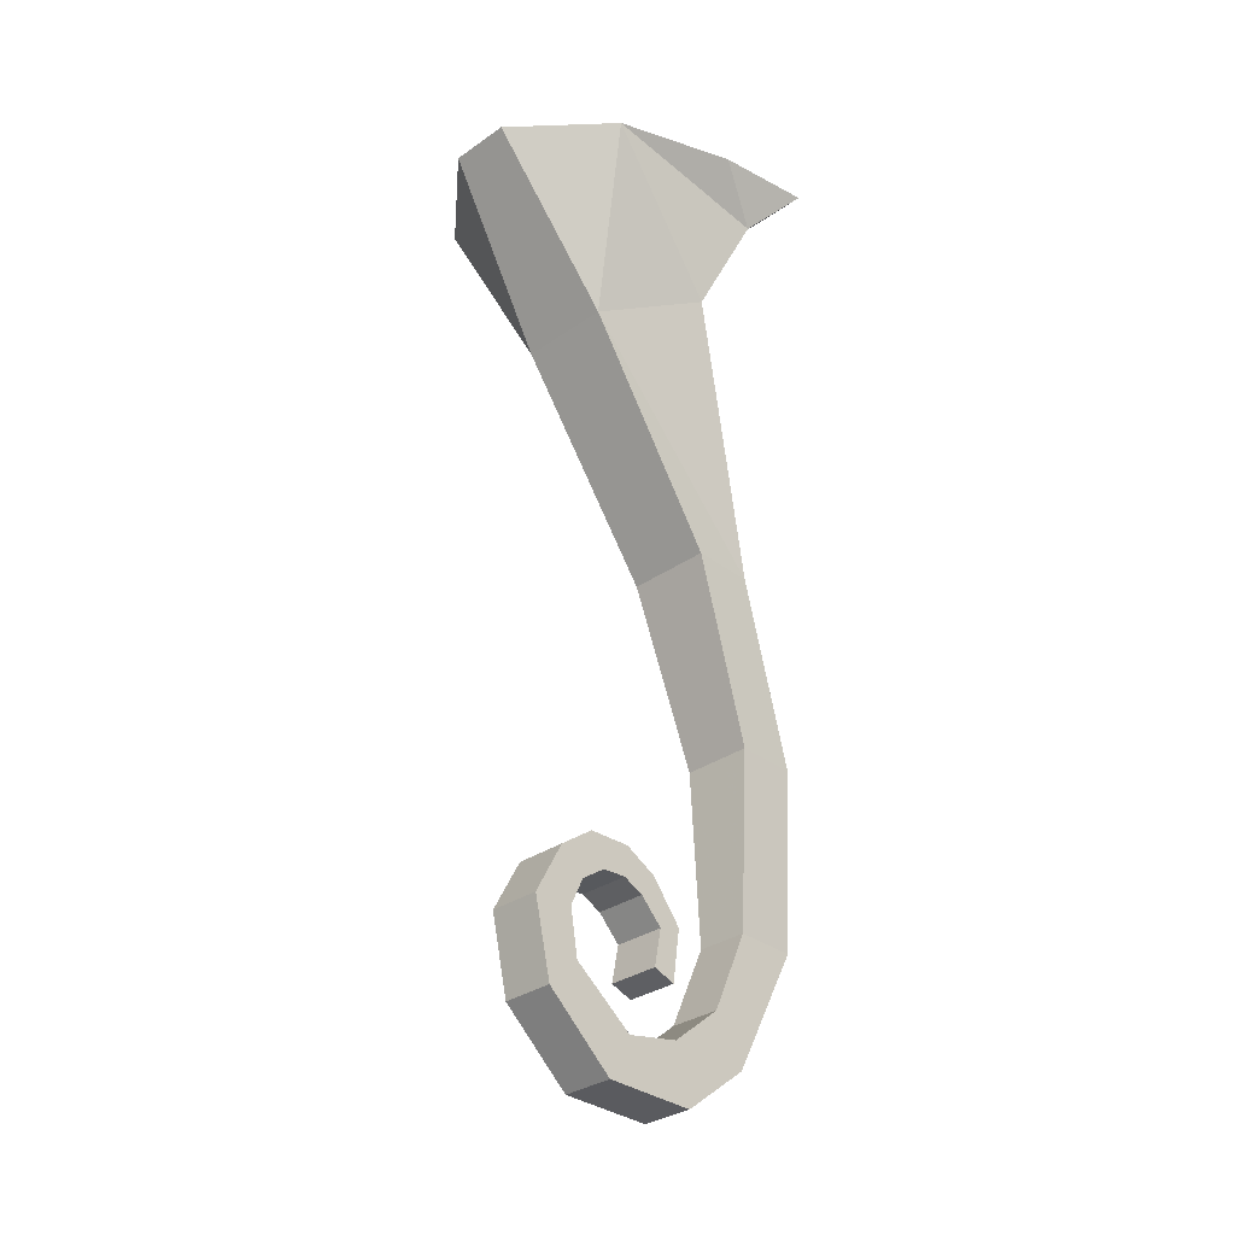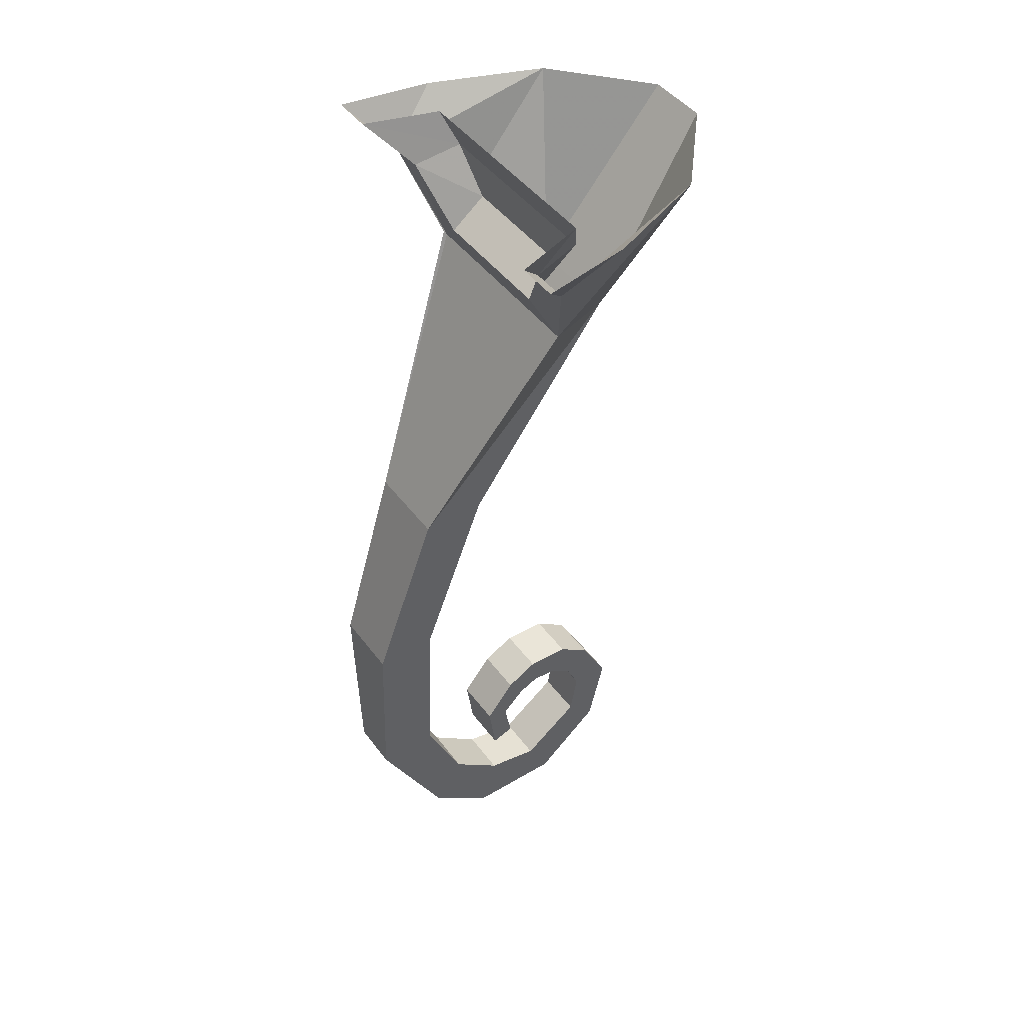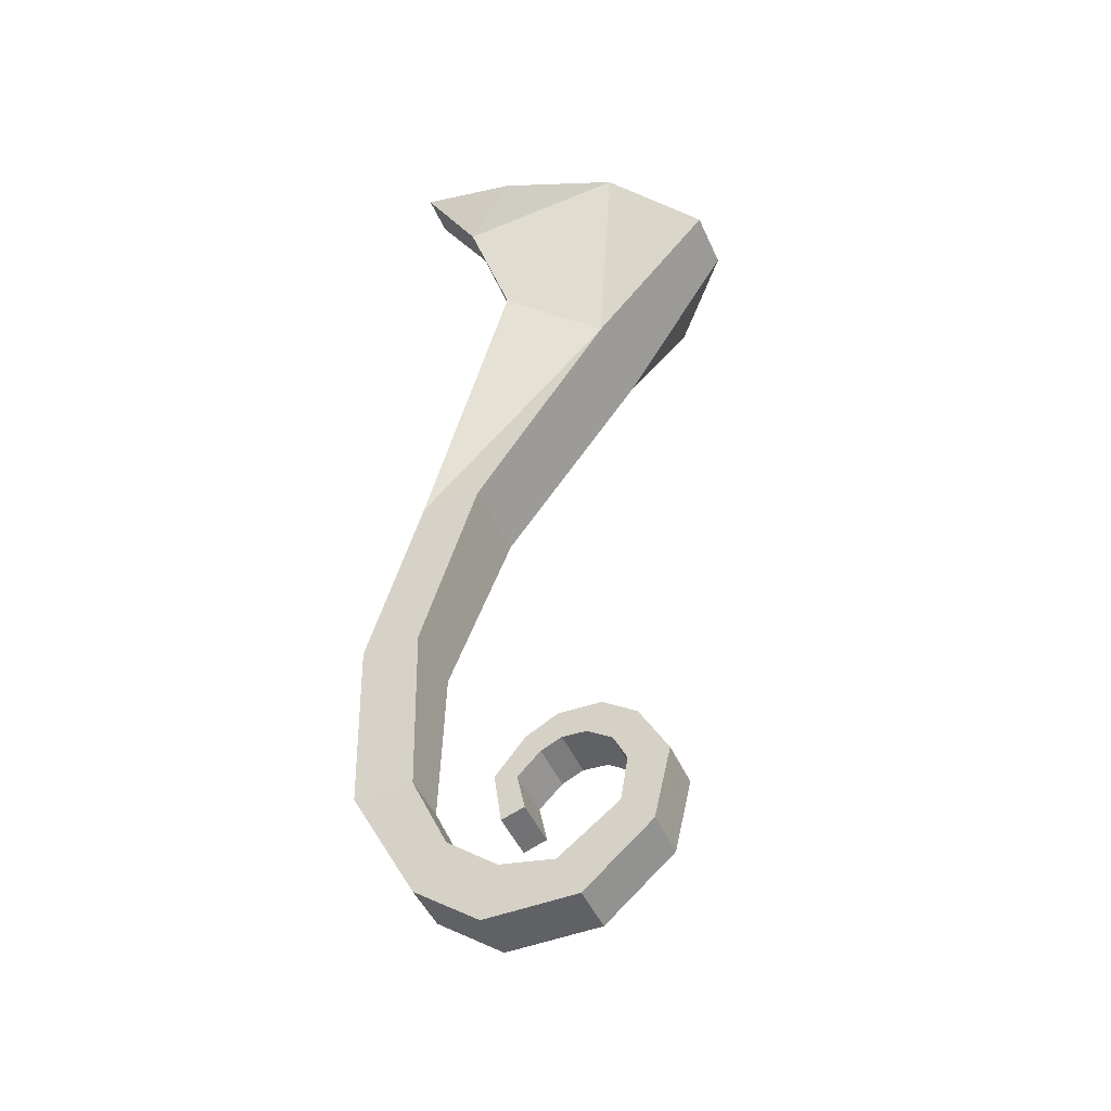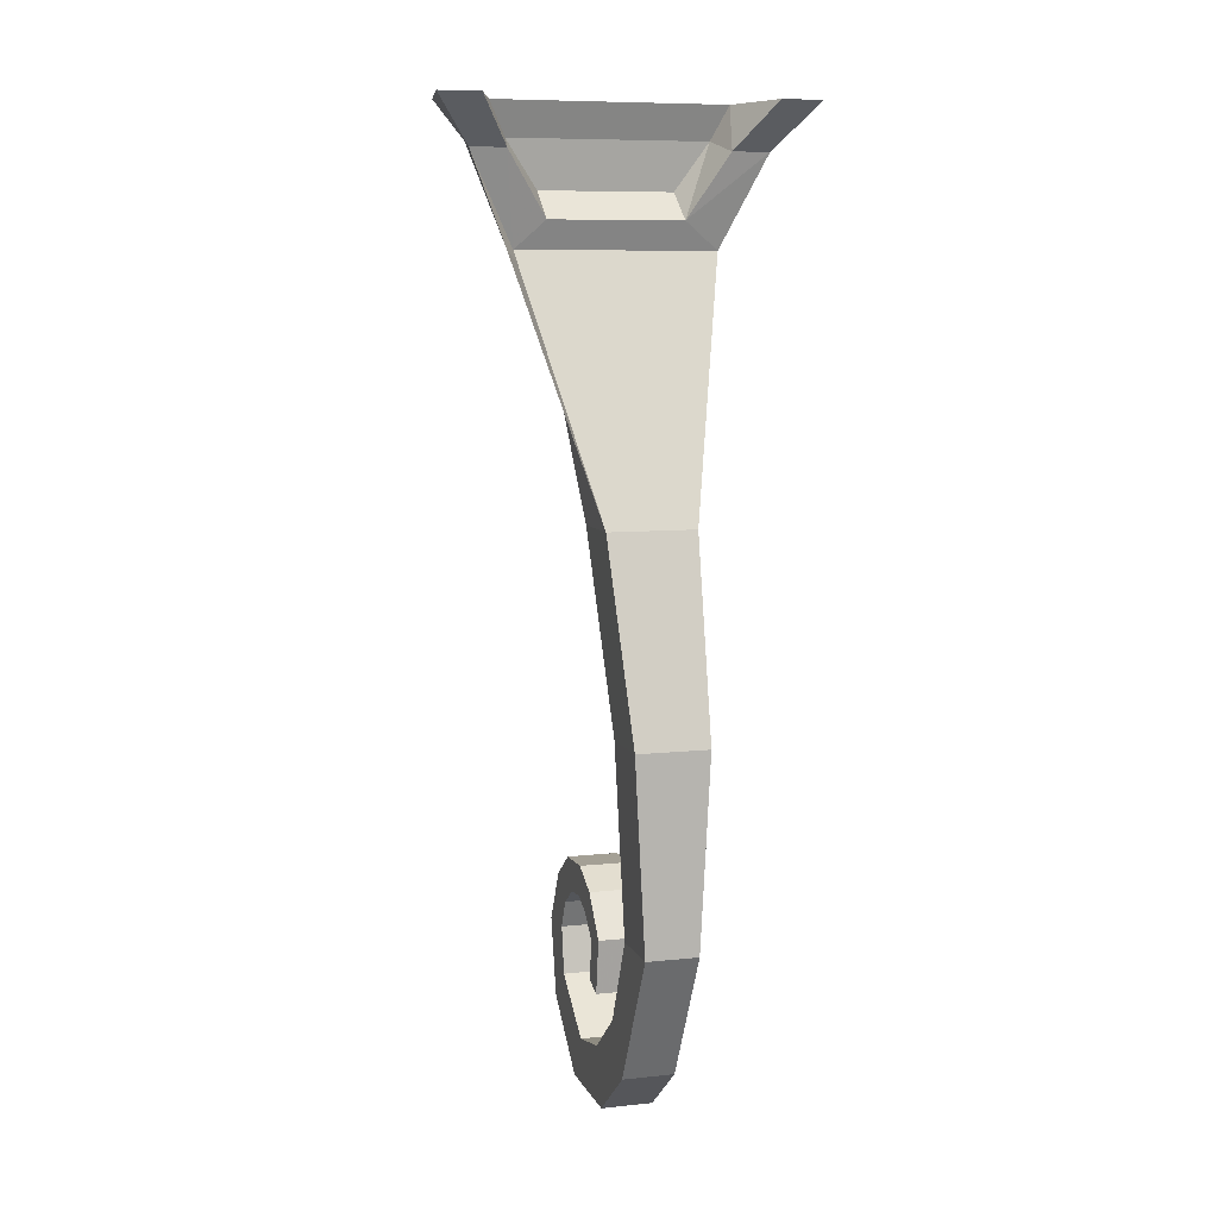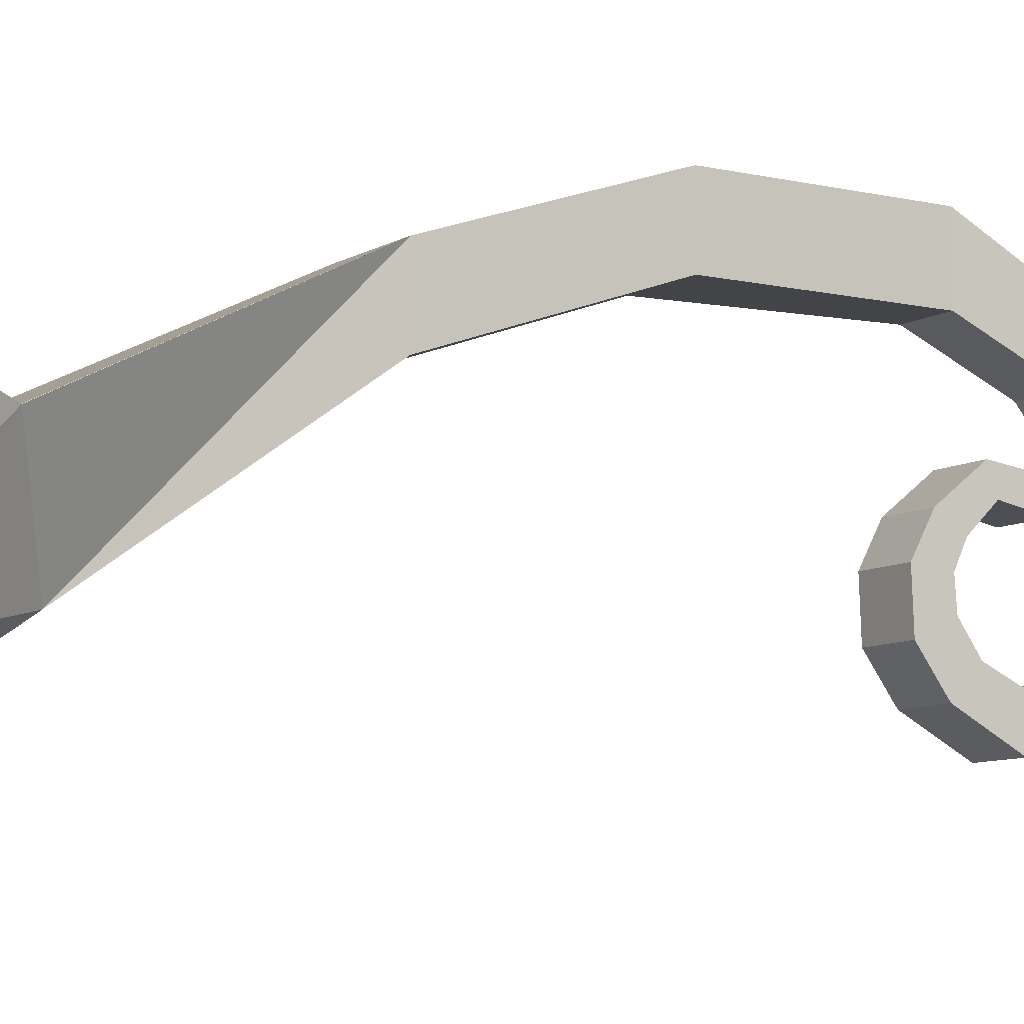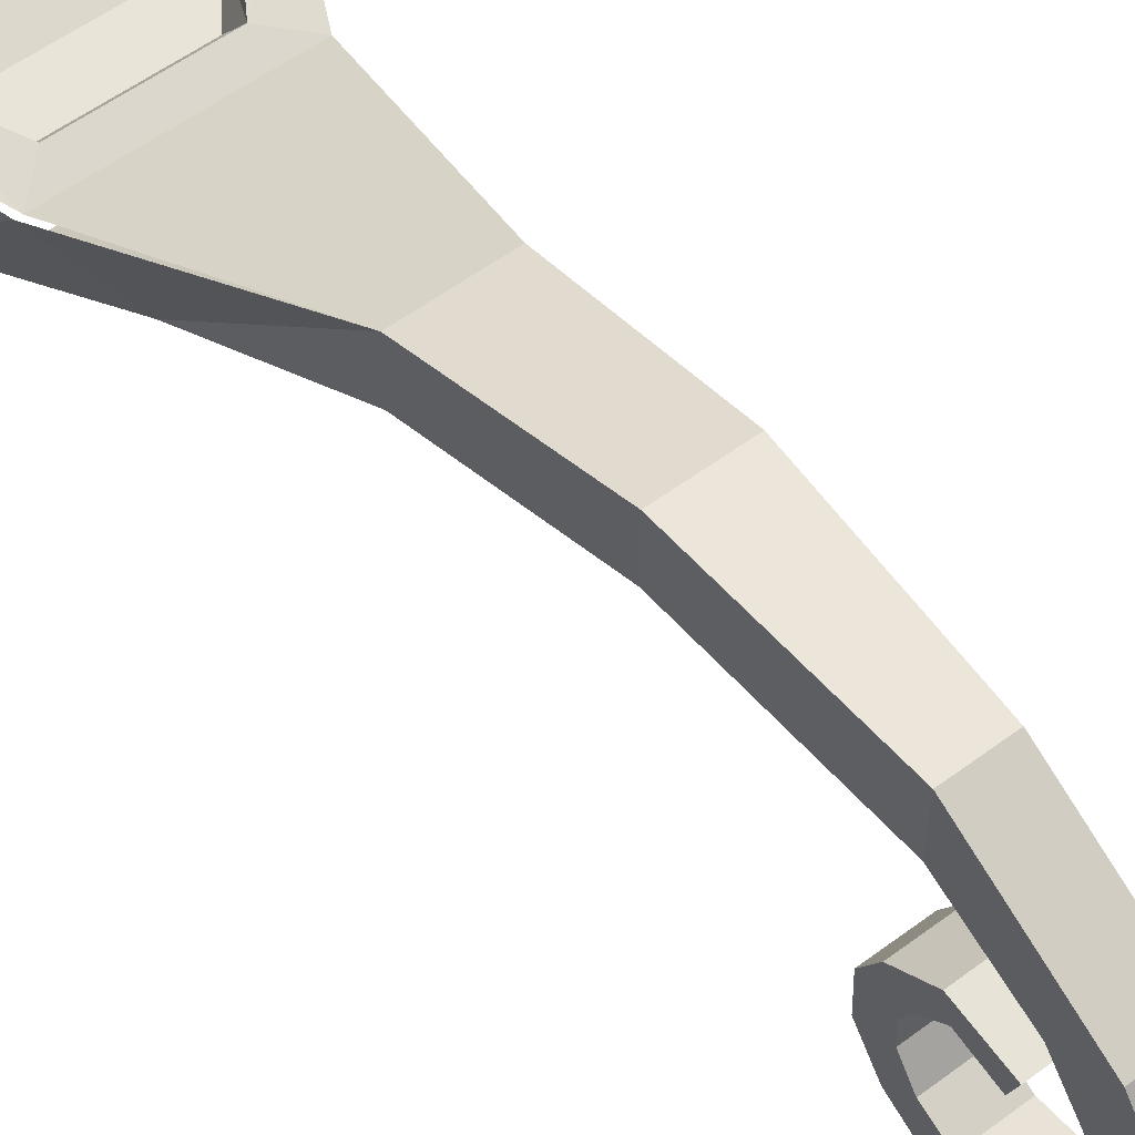
<metadata>
{"format":"obj","ext":"obj","renderer":"f3d","projection":"perspective","resolution":1024,"background":"white","views":[{"elev":-32.8,"azim":-136.2,"up":"+Y"},{"elev":45.6,"azim":55.6,"up":"+Y"},{"elev":-47.8,"azim":113.5,"up":"+Y"},{"elev":8.2,"azim":-16.4,"up":"+Y"},{"elev":-8.0,"azim":-121.2,"up":"+Z"},{"elev":56.9,"azim":-37.7,"up":"+Z"}]}
</metadata>
<code>
o object/4392
v 34 -161 -43
v 51 -137 -40
v -51 -137 -40
v -34 -161 -43
v -34 -175 -25
v 34 -175 -25
v 54 -143 -16
v 59 -120 -34
v -59 -120 -34
v -55 -143 -16
v -50 -137 -40
v -71 -120 4
v -92 -120 4
v -73 -143 -16
v -49 -189 -30
v 52 -189 -30
v 73 -143 -16
v 71 -120 4
v 62 -120 -100
v 84 -120 -43
v 24 -208 -77
v 16 -120 -140
v -24 -208 -77
v -16 -120 -140
v -62 -120 -100
v -52 -189 -30
v -84 -120 -43
v 22 -316 -1
v -22 -316 -1
v -22 -316 32
v -18 -412 32
v 18 -412 32
v -13 -508 32
v -18 -412 64
v 13 -508 32
v -13 -552 12
v -13 -508 64
v 13 -508 64
v 18 -412 64
v 22 -316 32
v 13 -576 28
v 13 -552 12
v -13 -574 -15
v -13 -576 28
v 13 -574 -15
v -13 -580 -44
v -13 -603 -7
v 13 -603 -7
v 13 -603 -56
v 13 -580 -44
v -13 -556 -76
v -13 -603 -56
v 13 -556 -76
v -13 -532 -80
v -13 -572 -92
v 13 -572 -92
v 13 -533 -101
v 13 -532 -80
v -13 -517 -73
v -13 -533 -101
v 13 -517 -73
v -13 -508 -60
v -13 -505 -86
v 13 -505 -86
v 13 -492 -68
v 13 -508 -60
v -13 -507 -47
v -13 -492 -68
v 13 -507 -47
v -13 -512 -36
v -13 -491 -45
v 13 -491 -45
v 13 -500 -28
v 13 -512 -36
v -13 -524 -24
v -13 -500 -28
v 13 -524 -24
v -13 -544 -28
v -13 -520 -12
v 13 -520 -12
v 13 -548 -16
v 13 -544 -28
v -13 -548 -16
v 92 -120 4
f 1 2 3
f 1 3 4
f 1 4 5
f 1 5 6
f 1 6 2
f 2 6 7
f 2 7 8
f 2 8 9
f 2 9 3
f 10 5 4
f 10 4 11
f 10 11 12
f 10 12 13
f 10 13 14
f 10 14 15
f 10 15 5
f 5 15 16
f 5 16 6
f 6 16 17
f 6 17 7
f 7 17 18
f 7 18 8
f 11 9 12
f 19 20 17
f 19 17 16
f 19 16 21
f 19 21 22
f 22 21 23
f 22 23 24
f 24 23 25
f 25 23 26
f 25 26 14
f 25 14 27
f 27 14 13
f 21 28 29
f 21 29 23
f 23 29 30
f 23 30 26
f 31 29 28
f 31 28 32
f 31 32 33
f 31 33 34
f 31 34 30
f 31 30 29
f 32 35 33
f 33 35 36
f 33 36 37
f 33 37 34
f 34 37 38
f 34 38 39
f 34 39 30
f 30 39 40
f 30 40 15
f 15 40 16
f 16 40 21
f 21 40 28
f 28 40 39
f 28 39 32
f 32 39 38
f 32 38 35
f 35 38 41
f 35 41 42
f 35 42 36
f 36 42 43
f 36 43 44
f 36 44 37
f 37 44 41
f 37 41 38
f 42 45 43
f 43 45 46
f 43 46 47
f 43 47 44
f 44 47 48
f 44 48 41
f 41 48 42
f 42 48 45
f 45 48 49
f 45 49 50
f 45 50 46
f 46 50 51
f 46 51 52
f 46 52 47
f 47 52 49
f 47 49 48
f 51 50 53
f 51 53 54
f 51 54 55
f 51 55 52
f 52 55 56
f 52 56 49
f 49 56 50
f 50 56 53
f 53 56 57
f 53 57 58
f 53 58 54
f 54 58 59
f 54 59 60
f 54 60 55
f 55 60 57
f 55 57 56
f 58 61 59
f 59 61 62
f 59 62 63
f 59 63 60
f 60 63 64
f 60 64 57
f 57 64 58
f 58 64 61
f 61 64 65
f 61 65 66
f 61 66 62
f 62 66 67
f 62 67 68
f 62 68 63
f 63 68 65
f 63 65 64
f 66 69 67
f 67 69 70
f 67 70 71
f 67 71 68
f 68 71 72
f 68 72 65
f 65 72 66
f 66 72 69
f 69 72 73
f 69 73 74
f 69 74 70
f 70 74 75
f 70 75 76
f 70 76 71
f 71 76 73
f 71 73 72
f 74 77 75
f 75 77 78
f 75 78 79
f 75 79 76
f 76 79 80
f 76 80 73
f 73 80 74
f 74 80 77
f 77 80 81
f 77 81 82
f 77 82 78
f 78 82 83
f 78 83 79
f 79 83 81
f 79 81 80
f 83 82 81
f 17 84 18
f 84 17 20

</code>
